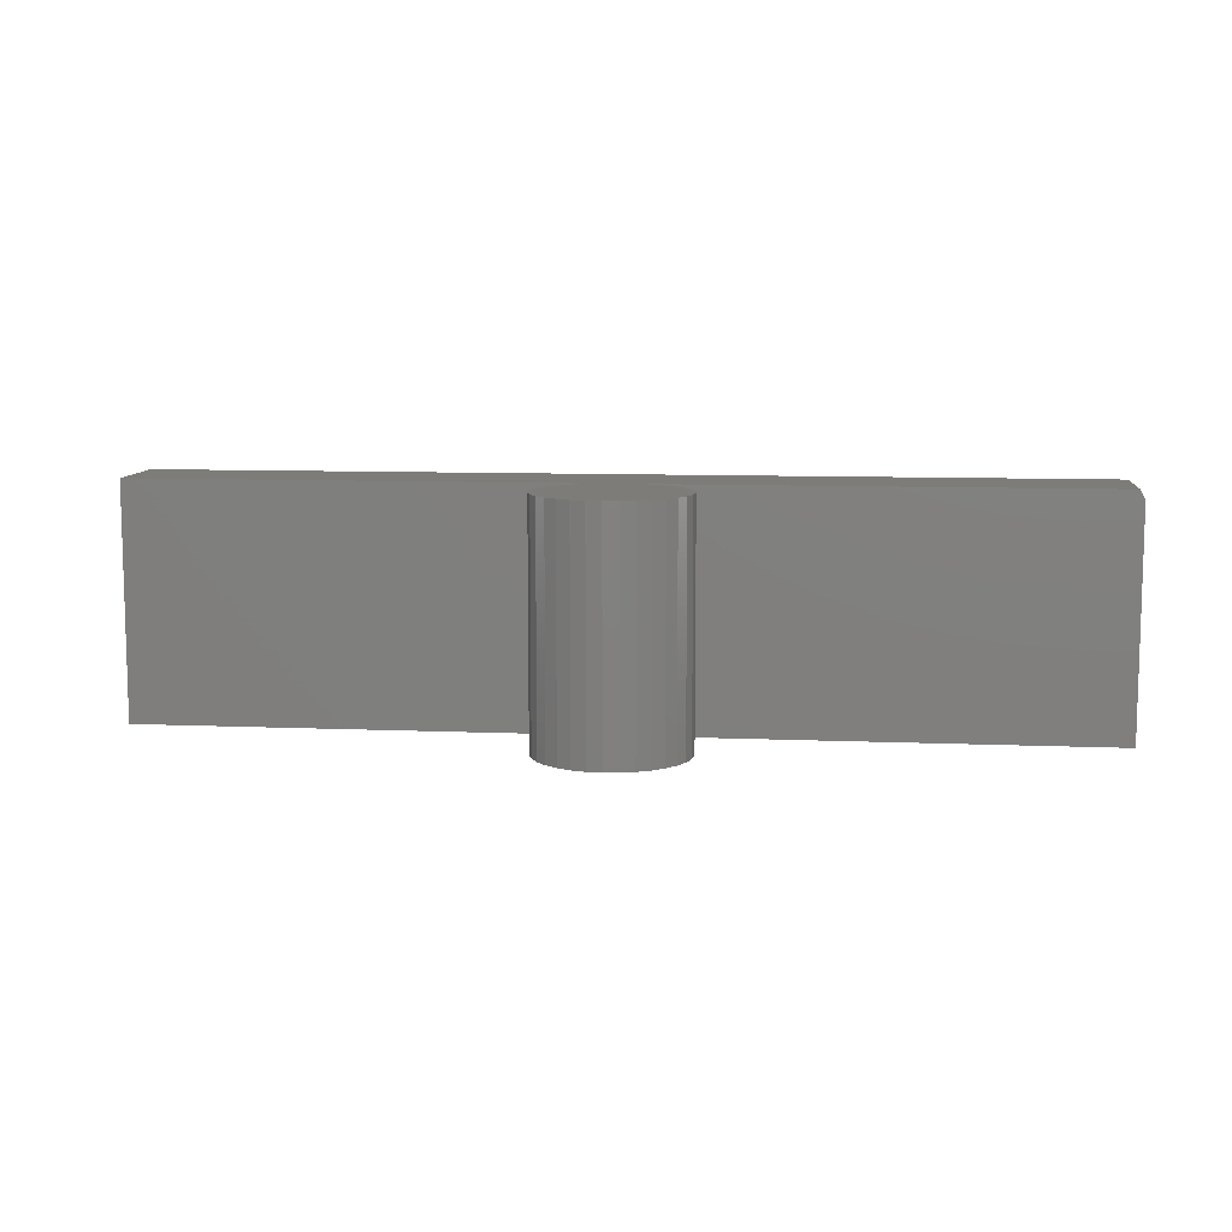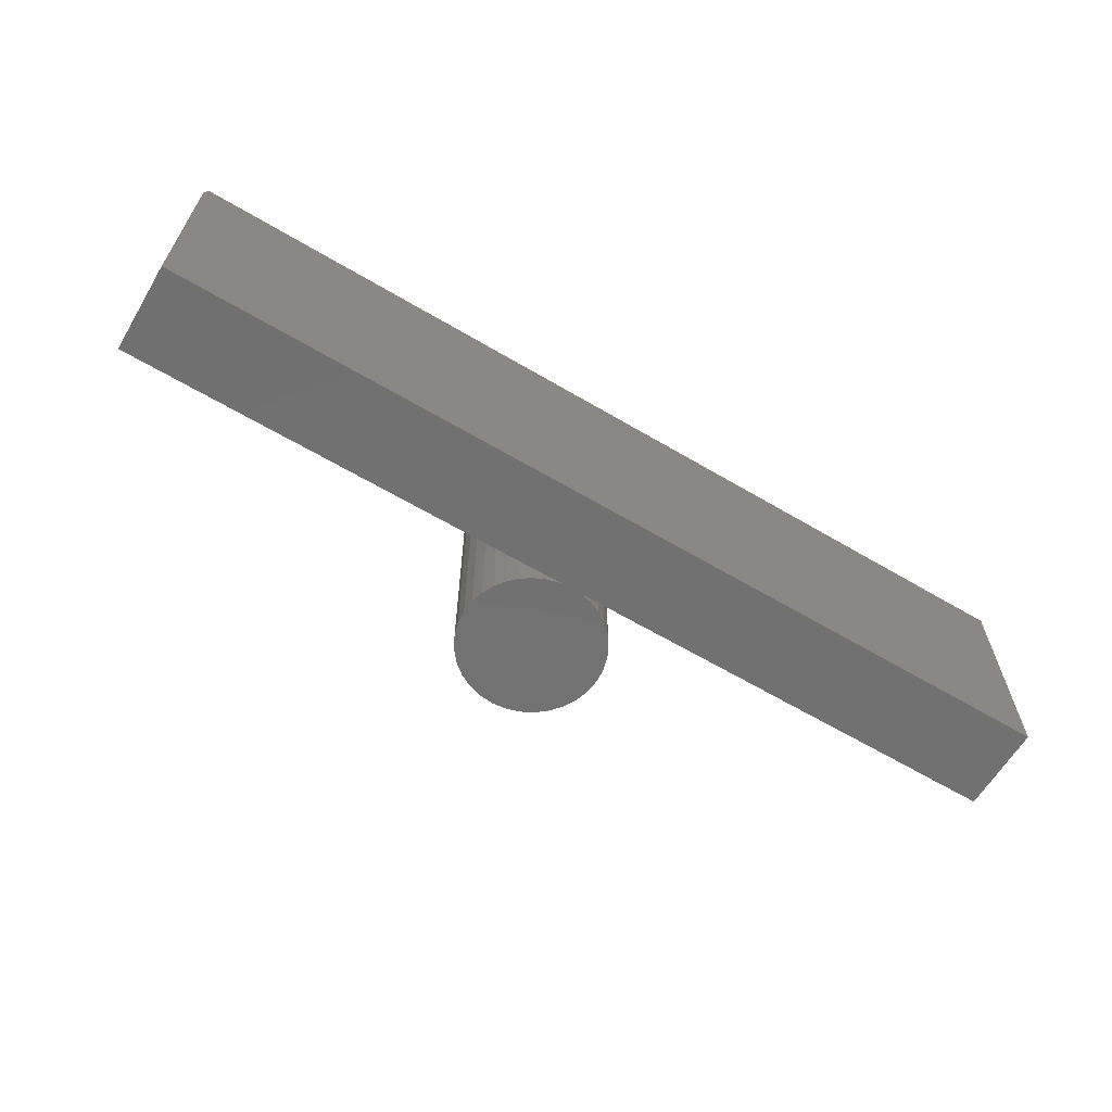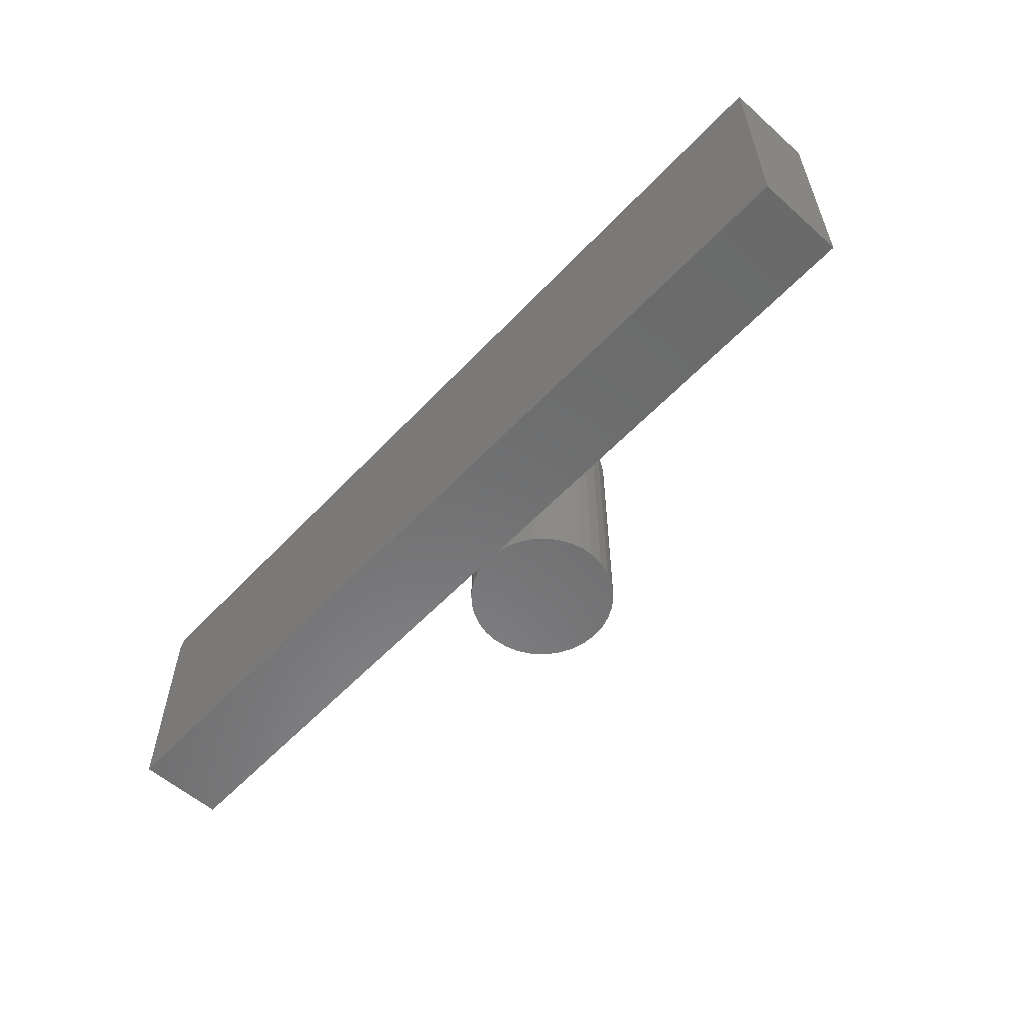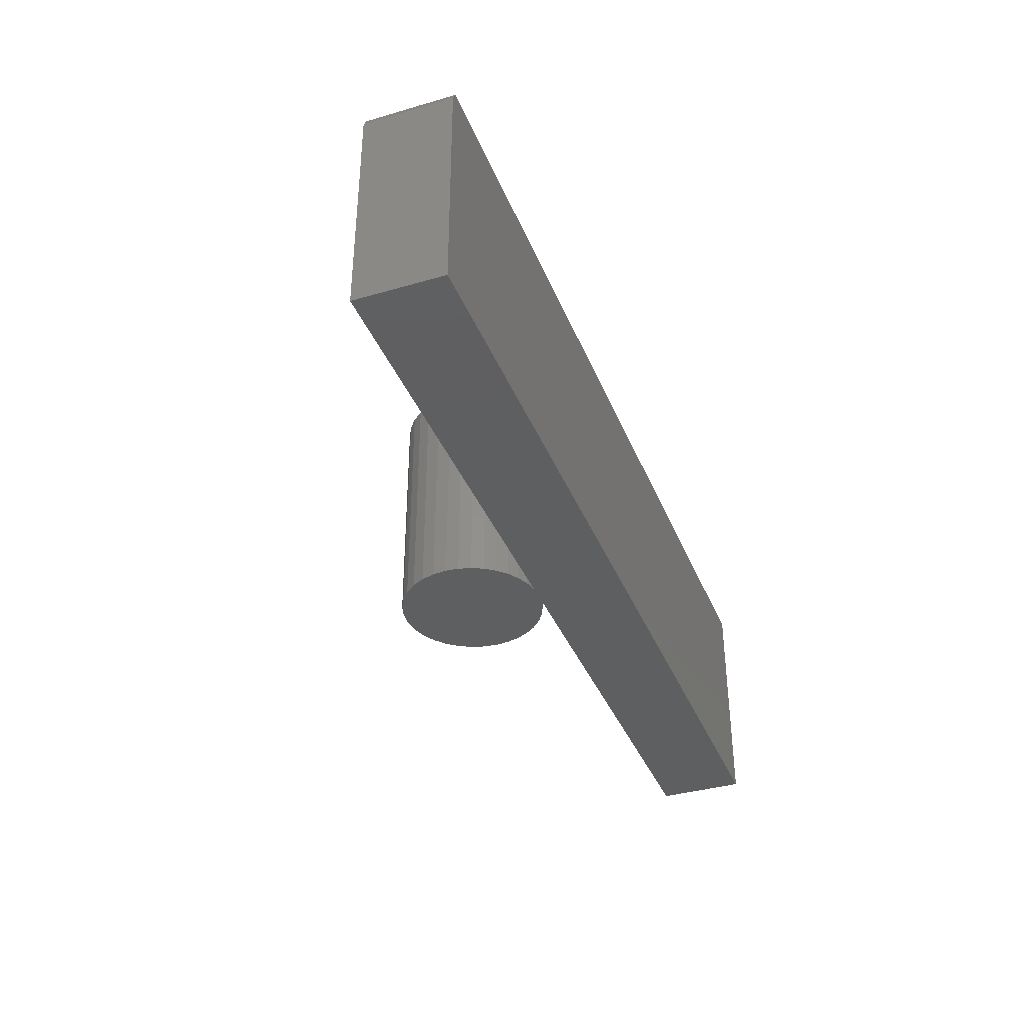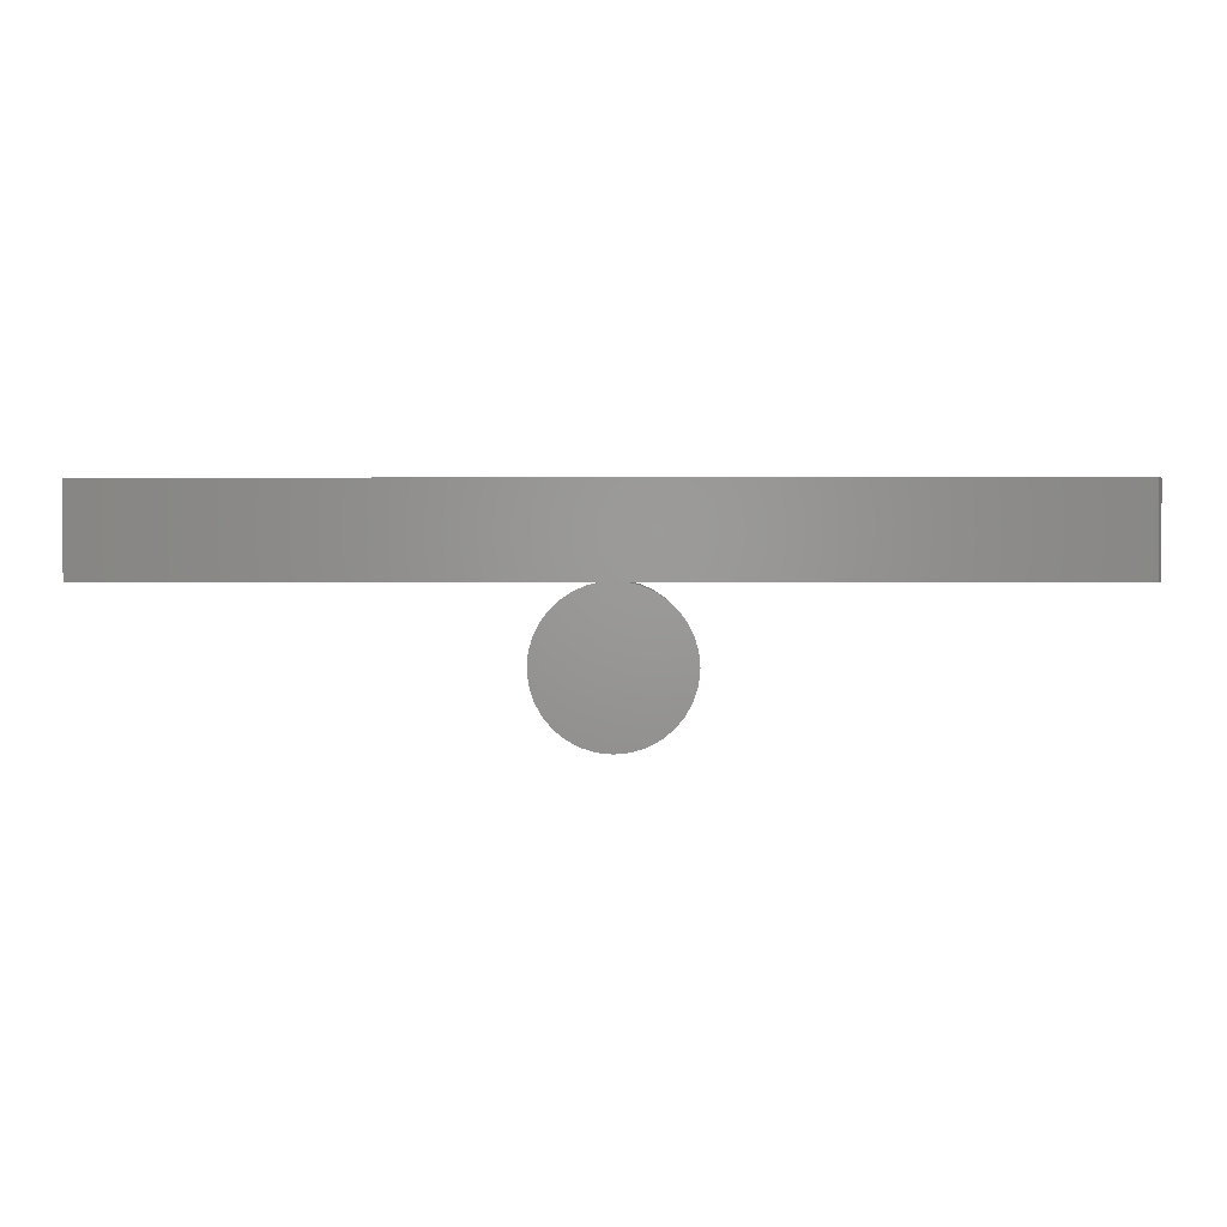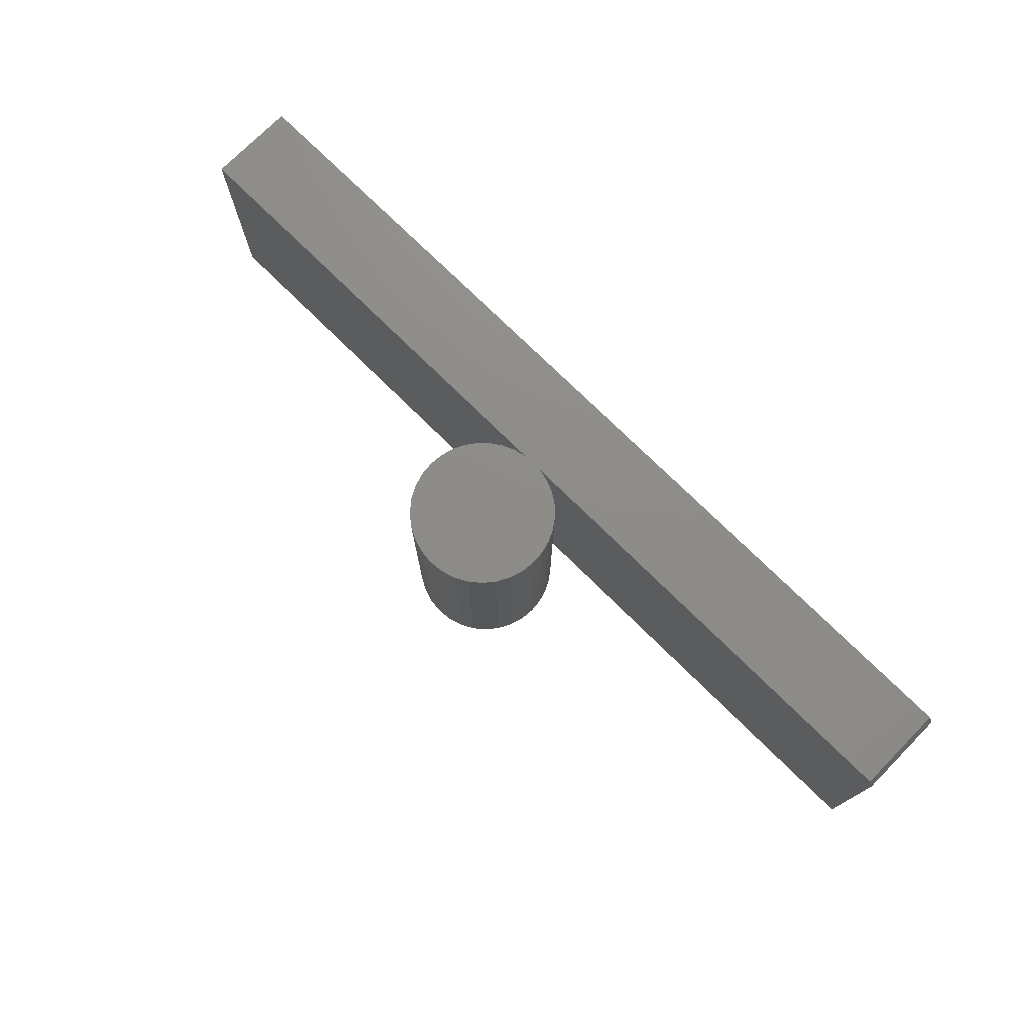
<metadata>
{"format":"stl","ext":"stl","renderer":"f3d","projection":"perspective","resolution":1024,"background":"white","views":[{"elev":9.3,"azim":6.3,"up":"+Z"},{"elev":-62.9,"azim":149.1,"up":"+Z"},{"elev":-57.2,"azim":-132.6,"up":"+Z"},{"elev":-37.2,"azim":110.5,"up":"+Z"},{"elev":1.1,"azim":0.6,"up":"+Y"},{"elev":74.7,"azim":44.7,"up":"+Z"}]}
</metadata>
<code>
# stl→obj: 80 verts, 156 faces
v 0.01902 -0.07031 0.375
v -0.03559 -0.07519 0.375
v 0.03953 -0.07519 0.375
v -0.01507 -0.07031 0.375
v -0.05491 -0.08364 0.375
v 0.05886 -0.08364 0.375
v 0.06776 -0.286 0.375
v -0.04334 -0.2969 0.375
v 0.04729 -0.2969 0.375
v -0.02113 -0.3036 0.375
v 0.02508 -0.3036 0.375
v 0.001974 -0.3059 0.375
v 0.7422 0.07179 0.375
v -0.75 0.07179 0.375
v -0.75 -0.07031 0.375
v -0.1816 -0.07031 0.375
v 0.1816 -0.07031 0.375
v 0.7422 -0.07031 0.375
v 0.07638 -0.09537 0.375
v -0.07243 -0.09537 0.375
v 0.09153 -0.11 0.375
v -0.08759 -0.11 0.375
v 0.1039 -0.1271 0.375
v -0.09991 -0.1271 0.375
v 0.1129 -0.1462 0.375
v -0.109 -0.1462 0.375
v 0.1185 -0.1665 0.375
v -0.1146 -0.1665 0.375
v 0.1204 -0.1875 0.375
v -0.1164 -0.1875 0.375
v 0.1181 -0.2106 0.375
v -0.1142 -0.2106 0.375
v 0.1114 -0.2328 0.375
v -0.1074 -0.2328 0.375
v 0.1004 -0.2533 0.375
v -0.09649 -0.2533 0.375
v 0.08571 -0.2712 0.375
v -0.08176 -0.2712 0.375
v -0.06382 -0.286 0.375
v 0.03953 -0.07519 0
v -0.03559 -0.07519 0
v 0.01902 -0.07031 0
v -0.01507 -0.07031 0
v -0.05491 -0.08364 0
v 0.05886 -0.08364 0
v 0.04729 -0.2969 0
v -0.04334 -0.2969 0
v 0.06776 -0.286 0
v -0.02113 -0.3036 0
v 0.02508 -0.3036 0
v 0.001974 -0.3059 0
v 0.75 0.07179 0
v 0.75 -0.07031 0
v 0.1816 -0.07031 0
v -0.1816 -0.07031 0
v -0.75 -0.07031 0
v -0.75 0.07179 0
v -0.06382 -0.286 0
v -0.08176 -0.2712 0
v 0.08571 -0.2712 0
v -0.09649 -0.2533 0
v 0.1004 -0.2533 0
v -0.1074 -0.2328 0
v 0.1114 -0.2328 0
v -0.1142 -0.2106 0
v 0.1181 -0.2106 0
v -0.1164 -0.1875 0
v 0.1204 -0.1875 0
v -0.1146 -0.1665 0
v 0.1185 -0.1665 0
v -0.109 -0.1462 0
v 0.1129 -0.1462 0
v -0.09991 -0.1271 0
v 0.1039 -0.1271 0
v -0.08759 -0.11 0
v 0.09153 -0.11 0
v -0.07243 -0.09537 0
v 0.07638 -0.09537 0
v 0.75 0.07179 0.3594
v 0.75 -0.07031 0.3594
f 1 2 3
f 1 4 2
f 3 2 5
f 3 5 6
f 7 8 9
f 9 8 10
f 9 10 11
f 11 10 12
f 13 14 15
f 13 15 16
f 13 16 4
f 13 4 1
f 13 1 17
f 13 17 18
f 6 5 19
f 19 5 20
f 19 20 21
f 21 20 22
f 21 22 23
f 23 22 24
f 23 24 25
f 25 24 26
f 25 26 27
f 27 26 28
f 27 28 29
f 29 28 30
f 29 30 31
f 31 30 32
f 31 32 33
f 33 32 34
f 33 34 35
f 35 34 36
f 35 36 37
f 37 36 38
f 37 38 7
f 7 38 39
f 7 39 8
f 40 41 42
f 41 43 42
f 44 41 40
f 45 44 40
f 46 47 48
f 49 47 46
f 50 49 46
f 51 49 50
f 52 53 54
f 52 54 42
f 52 42 43
f 52 43 55
f 52 55 56
f 52 56 57
f 47 58 48
f 48 58 59
f 48 59 60
f 60 59 61
f 60 61 62
f 62 61 63
f 62 63 64
f 64 63 65
f 64 65 66
f 66 65 67
f 66 67 68
f 68 67 69
f 68 69 70
f 70 69 71
f 70 71 72
f 72 71 73
f 72 73 74
f 74 73 75
f 74 75 76
f 76 75 77
f 76 77 78
f 78 77 44
f 78 44 45
f 68 29 66
f 66 29 31
f 66 31 64
f 64 31 33
f 64 33 62
f 62 33 35
f 62 35 60
f 60 35 37
f 60 37 48
f 48 37 7
f 48 7 46
f 46 7 9
f 46 9 50
f 50 9 11
f 50 11 51
f 51 11 12
f 51 12 49
f 49 12 10
f 49 10 47
f 47 10 8
f 47 8 58
f 58 8 39
f 58 39 59
f 59 39 38
f 59 38 61
f 61 38 36
f 61 36 63
f 63 36 34
f 63 34 65
f 65 34 32
f 65 32 67
f 67 32 30
f 13 18 79
f 79 18 80
f 53 52 80
f 80 52 79
f 17 54 18
f 18 54 53
f 18 53 80
f 57 14 52
f 52 14 13
f 52 13 79
f 57 56 14
f 14 56 15
f 15 56 16
f 16 56 55
f 42 1 40
f 40 1 3
f 40 3 45
f 45 3 6
f 45 6 78
f 78 6 19
f 78 19 76
f 76 19 21
f 76 21 74
f 74 21 23
f 74 23 72
f 72 23 25
f 72 25 70
f 70 25 27
f 70 27 68
f 68 27 29
f 67 30 69
f 69 30 28
f 69 28 71
f 71 28 26
f 71 26 73
f 73 26 24
f 73 24 75
f 75 24 22
f 75 22 77
f 77 22 20
f 77 20 44
f 44 20 5
f 44 5 41
f 41 5 2
f 41 2 43
f 43 2 4
f 16 55 4
f 4 55 43
f 1 42 17
f 17 42 54

</code>
